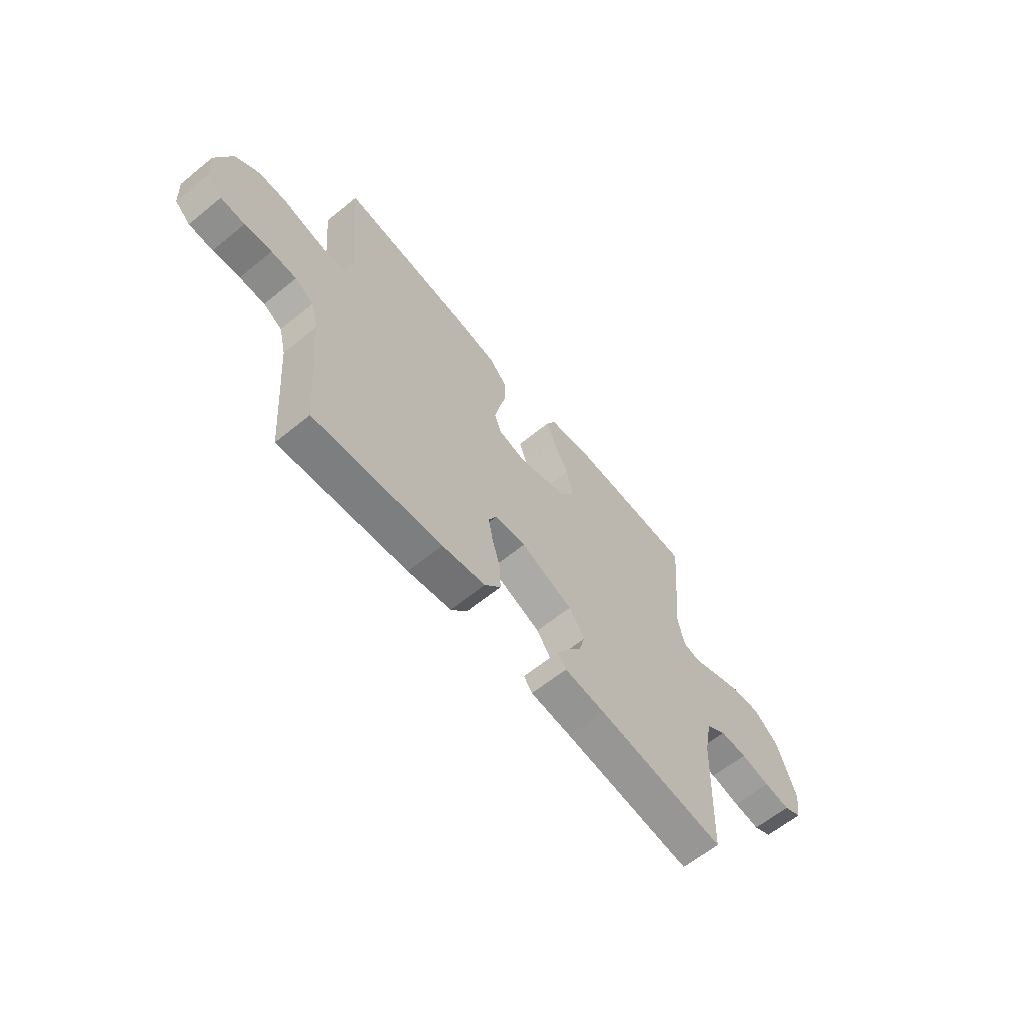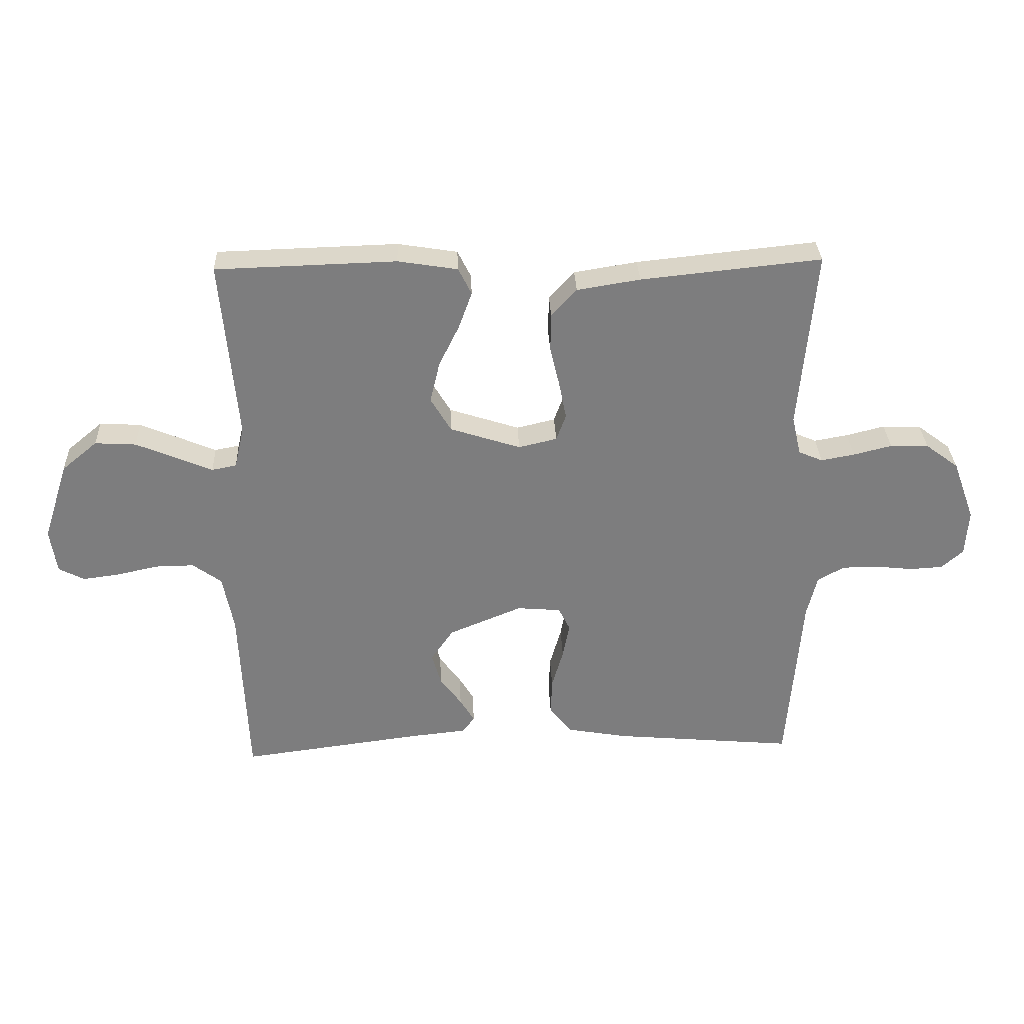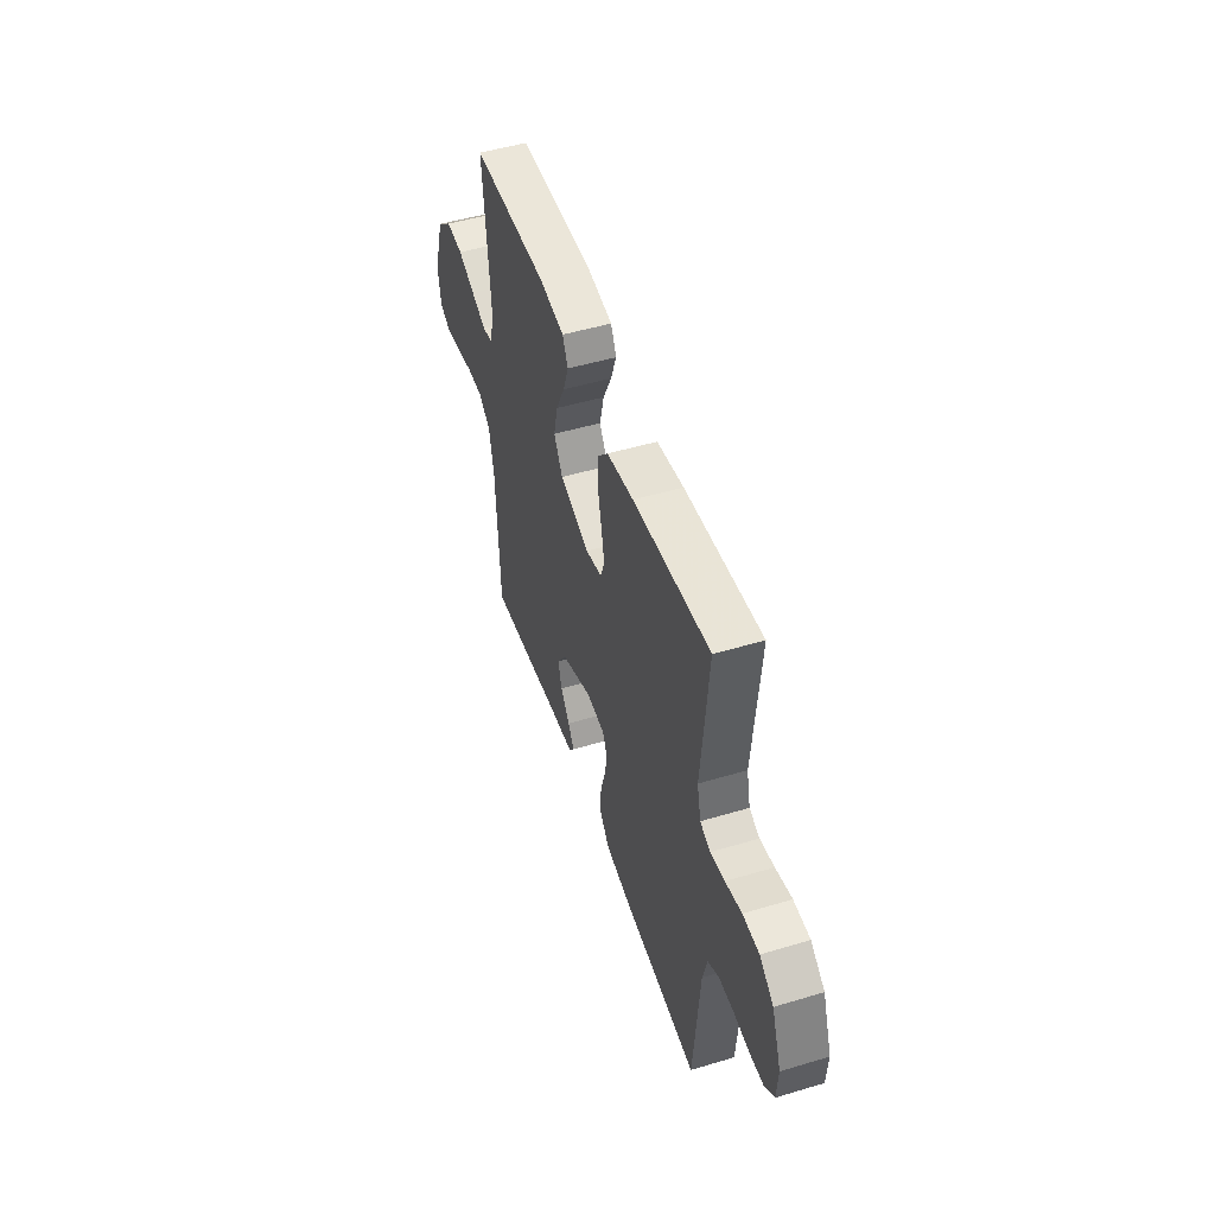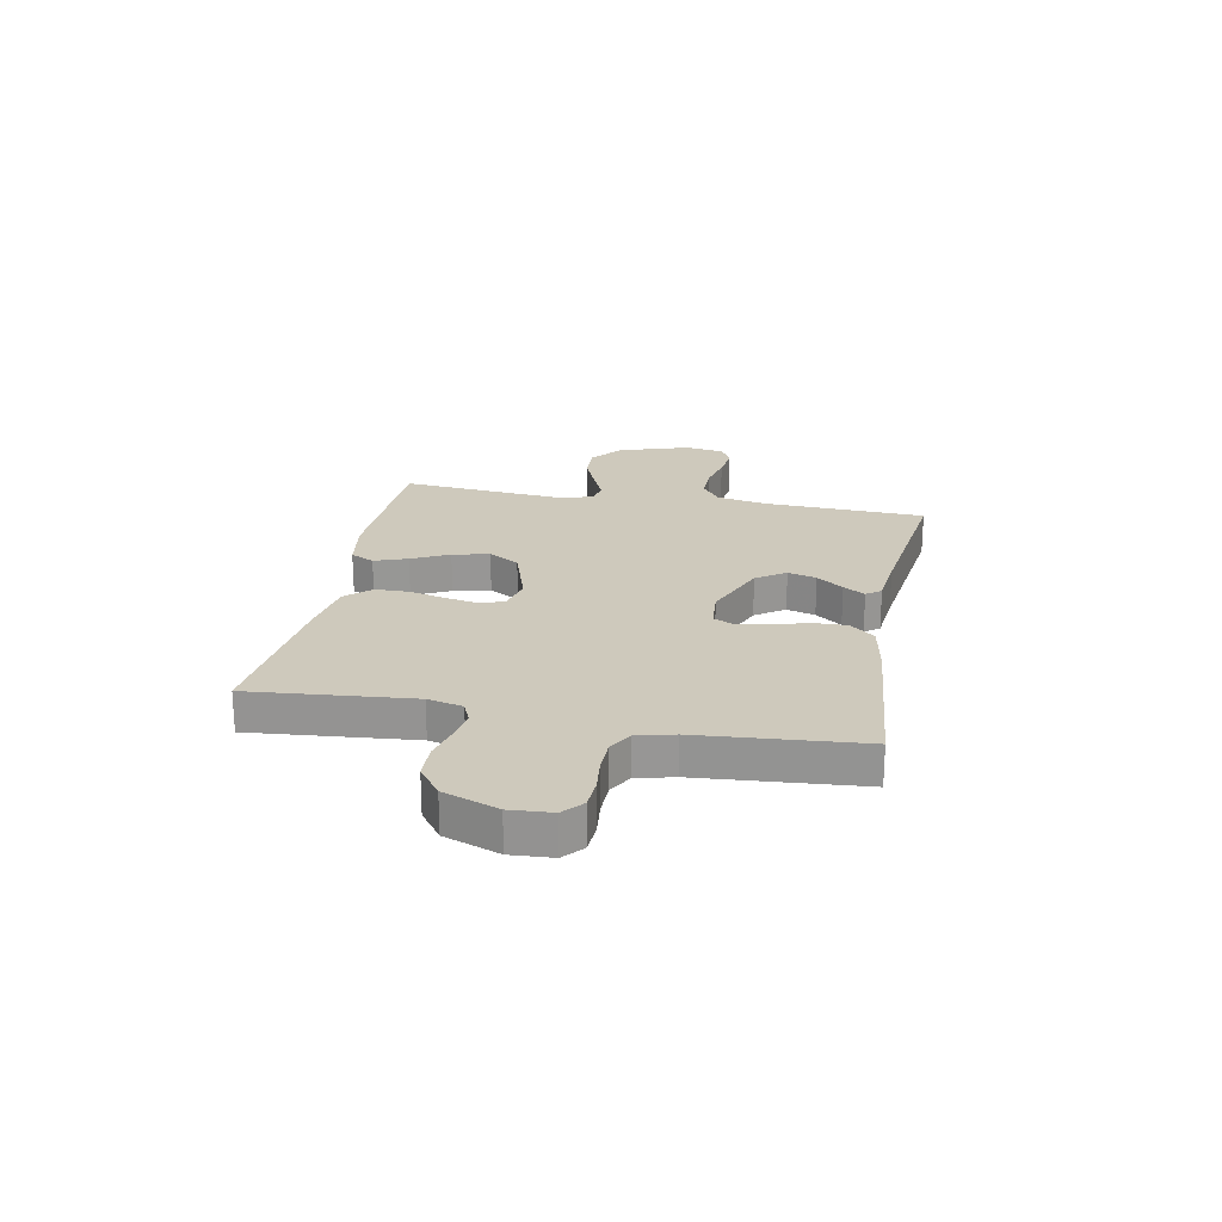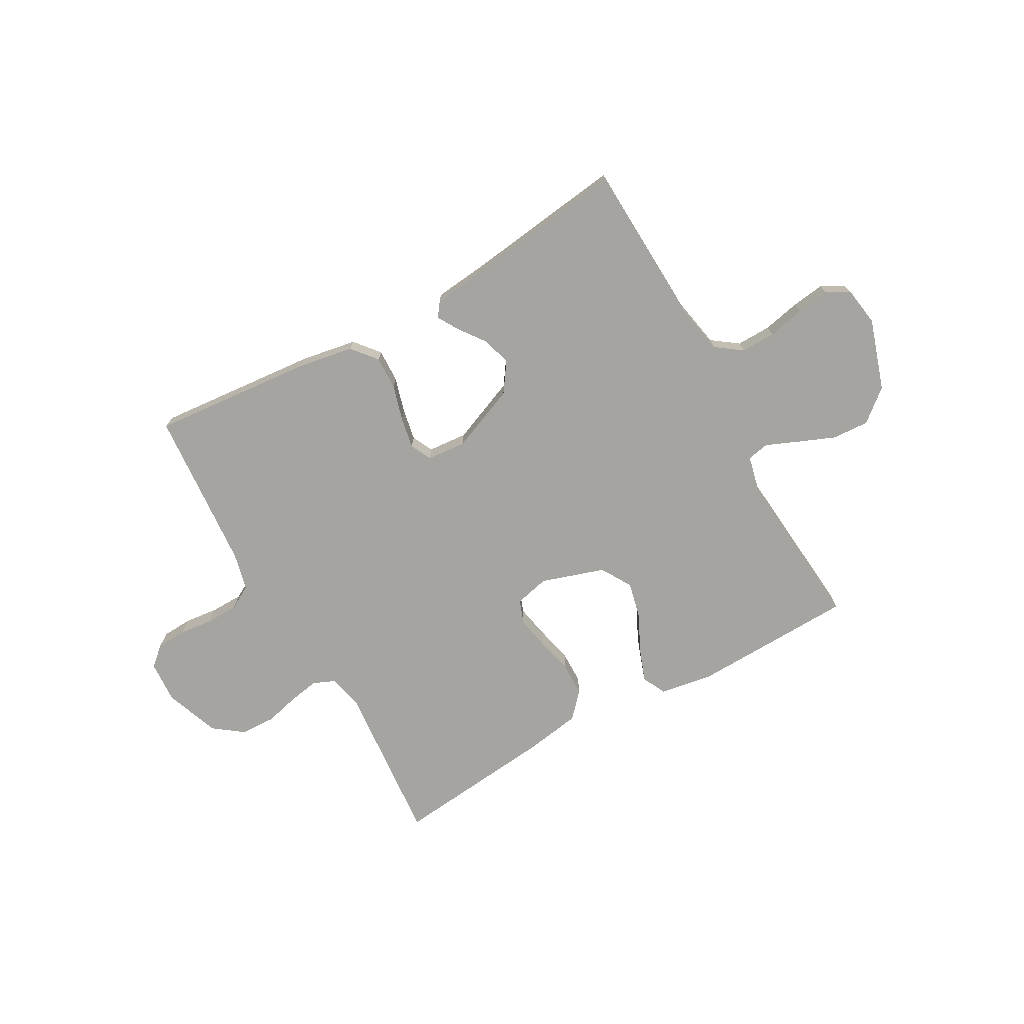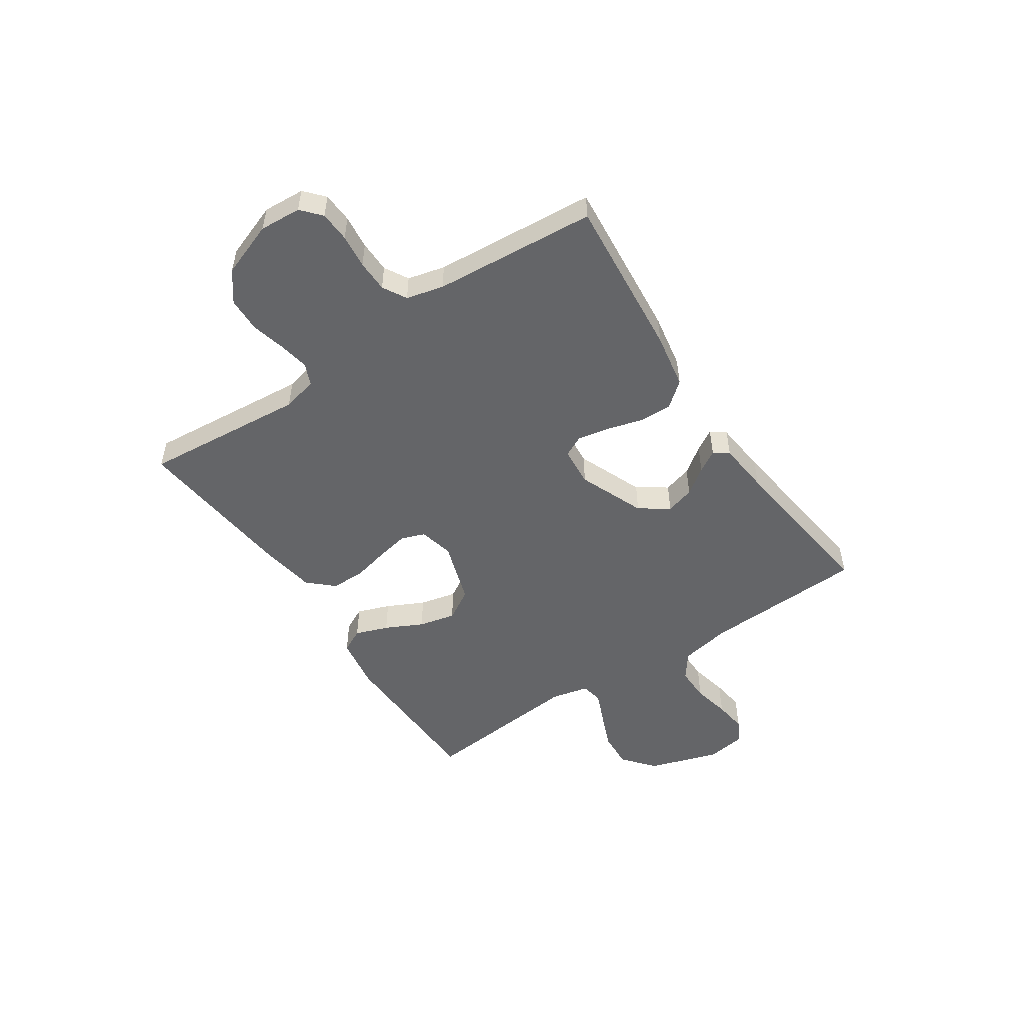
<metadata>
{"format":"obj","ext":"obj","renderer":"f3d","projection":"perspective","resolution":1024,"background":"white","views":[{"elev":-63.0,"azim":129.4,"up":"+Z"},{"elev":31.1,"azim":-2.3,"up":"+Z"},{"elev":49.6,"azim":71.7,"up":"+Z"},{"elev":22.3,"azim":100.8,"up":"+Y"},{"elev":-73.4,"azim":-150.7,"up":"+Y"},{"elev":-51.5,"azim":123.8,"up":"+Y"}]}
</metadata>
<code>
v -0.5 0.07 0.5
v -0.2 0.07 0.509
v -0.101 0.07 0.493
v -0.079 0.07 0.449
v -0.101 0.07 0.388
v -0.135 0.07 0.319
v -0.151 0.07 0.251
v -0.117 0.07 0.194
v 0 0.07 0.156
v 0.064 0.07 0.171
v 0.08 0.07 0.215
v 0.068 0.07 0.276
v 0.052 0.07 0.344
v 0.053 0.07 0.406
v 0.095 0.07 0.452
v 0.2 0.07 0.469
v 0.5 0.07 0.5
v 0.473 0.07 0.2
v 0.488 0.07 0.135
v 0.528 0.07 0.118
v 0.584 0.07 0.128
v 0.648 0.07 0.144
v 0.712 0.07 0.142
v 0.767 0.07 0.101
v 0.804 0.07 0
v 0.799 0.07 -0.077
v 0.763 0.07 -0.109
v 0.707 0.07 -0.112
v 0.644 0.07 -0.105
v 0.585 0.07 -0.106
v 0.541 0.07 -0.131
v 0.524 0.07 -0.2
v 0.5 0.07 -0.5
v 0.2 0.07 -0.473
v 0.098 0.07 -0.455
v 0.06 0.07 -0.409
v 0.062 0.07 -0.347
v 0.081 0.07 -0.281
v 0.092 0.07 -0.223
v 0.073 0.07 -0.184
v 0 0.07 -0.178
v -0.122 0.07 -0.228
v -0.159 0.07 -0.282
v -0.144 0.07 -0.335
v -0.108 0.07 -0.384
v -0.084 0.07 -0.424
v -0.104 0.07 -0.451
v -0.2 0.07 -0.461
v -0.5 0.07 -0.5
v -0.513 0.07 -0.2
v -0.531 0.07 -0.106
v -0.579 0.07 -0.071
v -0.643 0.07 -0.072
v -0.712 0.07 -0.087
v -0.773 0.07 -0.095
v -0.815 0.07 -0.073
v -0.826 0.07 0
v -0.784 0.07 0.131
v -0.725 0.07 0.18
v -0.657 0.07 0.176
v -0.589 0.07 0.148
v -0.53 0.07 0.123
v -0.489 0.07 0.131
v -0.473 0.07 0.2
v -0.5 0 0.5
v -0.2 0 0.509
v -0.101 0 0.493
v -0.079 0 0.449
v -0.101 0 0.388
v -0.135 0 0.319
v -0.151 0 0.251
v -0.117 0 0.194
v 0 0 0.156
v 0.064 0 0.171
v 0.08 0 0.215
v 0.068 0 0.276
v 0.052 0 0.344
v 0.053 0 0.406
v 0.095 0 0.452
v 0.2 0 0.469
v 0.5 0 0.5
v 0.473 0 0.2
v 0.488 0 0.135
v 0.528 0 0.118
v 0.584 0 0.128
v 0.648 0 0.144
v 0.712 0 0.142
v 0.767 0 0.101
v 0.804 0 0
v 0.799 0 -0.077
v 0.763 0 -0.109
v 0.707 0 -0.112
v 0.644 0 -0.105
v 0.585 0 -0.106
v 0.541 0 -0.131
v 0.524 0 -0.2
v 0.5 0 -0.5
v 0.2 0 -0.473
v 0.098 0 -0.455
v 0.06 0 -0.409
v 0.062 0 -0.347
v 0.081 0 -0.281
v 0.092 0 -0.223
v 0.073 0 -0.184
v 0 0 -0.178
v -0.122 0 -0.228
v -0.159 0 -0.282
v -0.144 0 -0.335
v -0.108 0 -0.384
v -0.084 0 -0.424
v -0.104 0 -0.451
v -0.2 0 -0.461
v -0.5 0 -0.5
v -0.513 0 -0.2
v -0.531 0 -0.106
v -0.579 0 -0.071
v -0.643 0 -0.072
v -0.712 0 -0.087
v -0.773 0 -0.095
v -0.815 0 -0.073
v -0.826 0 0
v -0.784 0 0.131
v -0.725 0 0.18
v -0.657 0 0.176
v -0.589 0 0.148
v -0.53 0 0.123
v -0.489 0 0.131
v -0.473 0 0.2
f 59 60 61 62
f 57 58 59 62
f 57 62 63
f 56 57 63
f 53 54 55 56
f 52 53 56 63
f 51 52 63
f 50 51 63 64
f 48 49 50 64
f 44 45 46 47
f 44 47 48 64
f 35 36 37 38
f 35 38 39
f 32 33 34 35
f 31 32 35 39
f 30 31 39 40
f 26 27 28 29
f 26 29 30
f 25 26 30
f 21 22 23 24
f 20 21 24 25
f 19 20 25 30
f 15 16 17 18
f 15 18 19
f 12 13 14 15
f 11 12 15 19
f 10 11 19 30
f 3 4 5 6
f 3 6 7
f 2 3 7
f 1 2 7
f 43 44 64 1
f 10 30 40 41
f 9 10 41 42
f 8 9 42 43
f 1 7 8 43
f 126 125 124 123
f 126 123 122 121
f 127 126 121
f 127 121 120
f 120 119 118 117
f 127 120 117 116
f 127 116 115
f 128 127 115 114
f 128 114 113 112
f 111 110 109 108
f 128 112 111 108
f 102 101 100 99
f 103 102 99
f 99 98 97 96
f 103 99 96 95
f 104 103 95 94
f 93 92 91 90
f 94 93 90
f 94 90 89
f 88 87 86 85
f 89 88 85 84
f 94 89 84 83
f 82 81 80 79
f 83 82 79
f 79 78 77 76
f 83 79 76 75
f 94 83 75 74
f 70 69 68 67
f 71 70 67
f 71 67 66
f 71 66 65
f 65 128 108 107
f 105 104 94 74
f 106 105 74 73
f 107 106 73 72
f 107 72 71 65
f 1 65 66 2
f 2 66 67 3
f 3 67 68 4
f 4 68 69 5
f 5 69 70 6
f 6 70 71 7
f 7 71 72 8
f 8 72 73 9
f 9 73 74 10
f 10 74 75 11
f 11 75 76 12
f 12 76 77 13
f 13 77 78 14
f 14 78 79 15
f 15 79 80 16
f 16 80 81 17
f 17 81 82 18
f 18 82 83 19
f 19 83 84 20
f 20 84 85 21
f 21 85 86 22
f 22 86 87 23
f 23 87 88 24
f 24 88 89 25
f 25 89 90 26
f 26 90 91 27
f 27 91 92 28
f 28 92 93 29
f 29 93 94 30
f 30 94 95 31
f 31 95 96 32
f 32 96 97 33
f 33 97 98 34
f 34 98 99 35
f 35 99 100 36
f 36 100 101 37
f 37 101 102 38
f 38 102 103 39
f 39 103 104 40
f 40 104 105 41
f 41 105 106 42
f 42 106 107 43
f 43 107 108 44
f 44 108 109 45
f 45 109 110 46
f 46 110 111 47
f 47 111 112 48
f 48 112 113 49
f 49 113 114 50
f 50 114 115 51
f 51 115 116 52
f 52 116 117 53
f 53 117 118 54
f 54 118 119 55
f 55 119 120 56
f 56 120 121 57
f 57 121 122 58
f 58 122 123 59
f 59 123 124 60
f 60 124 125 61
f 61 125 126 62
f 62 126 127 63
f 63 127 128 64
f 64 128 65 1

</code>
